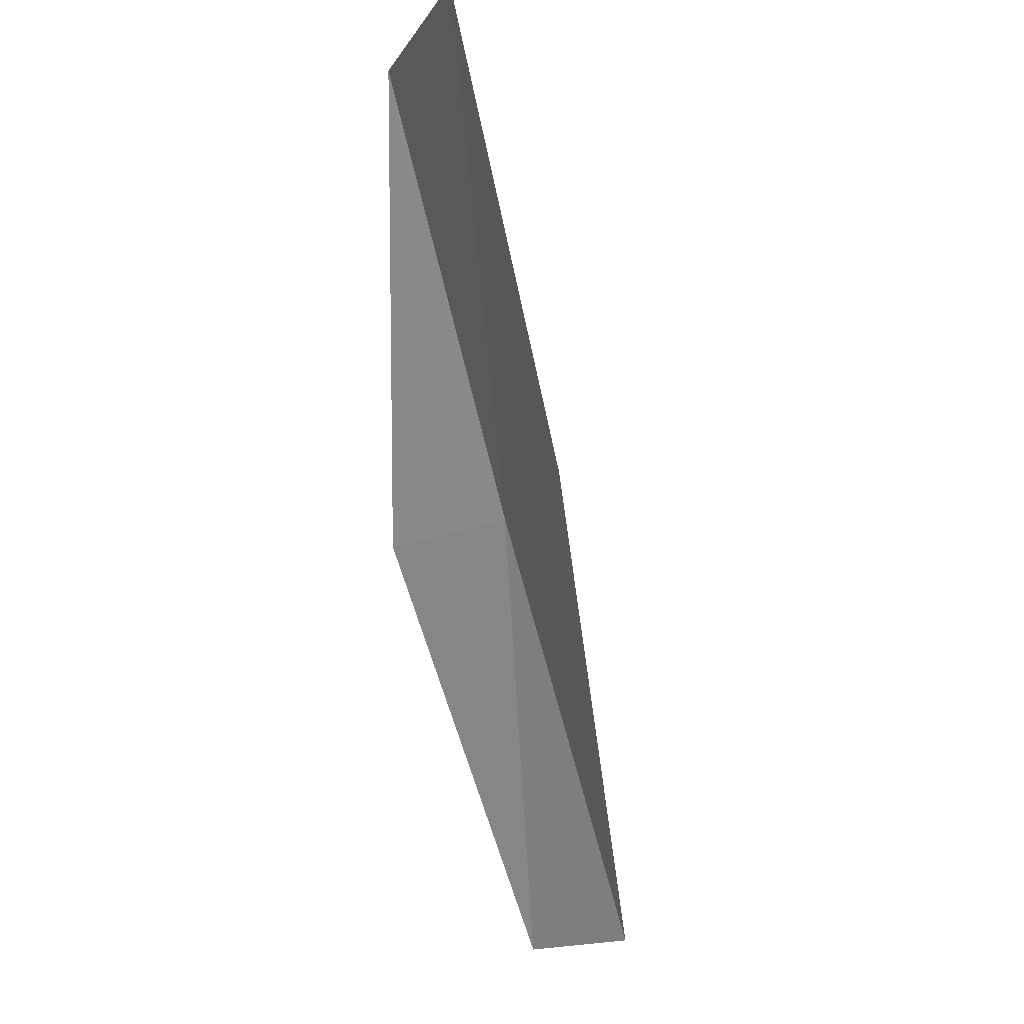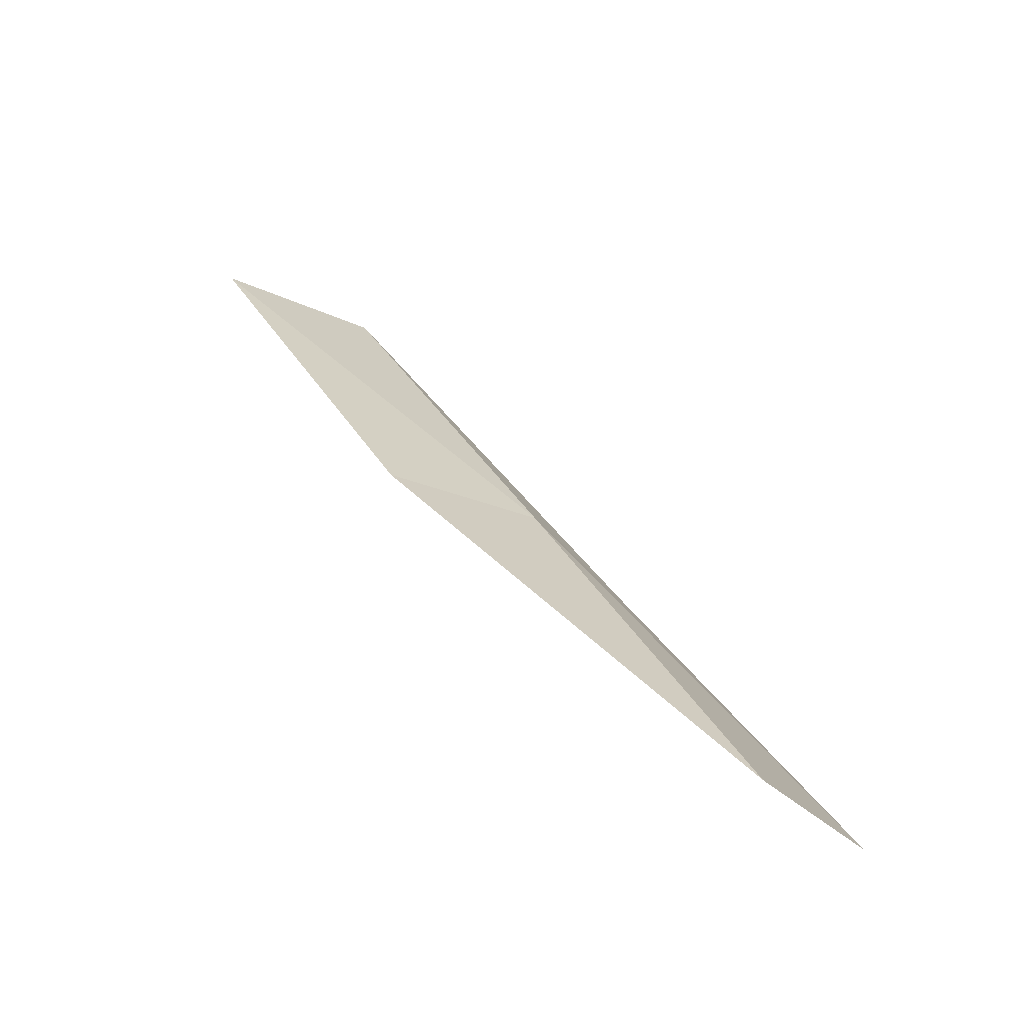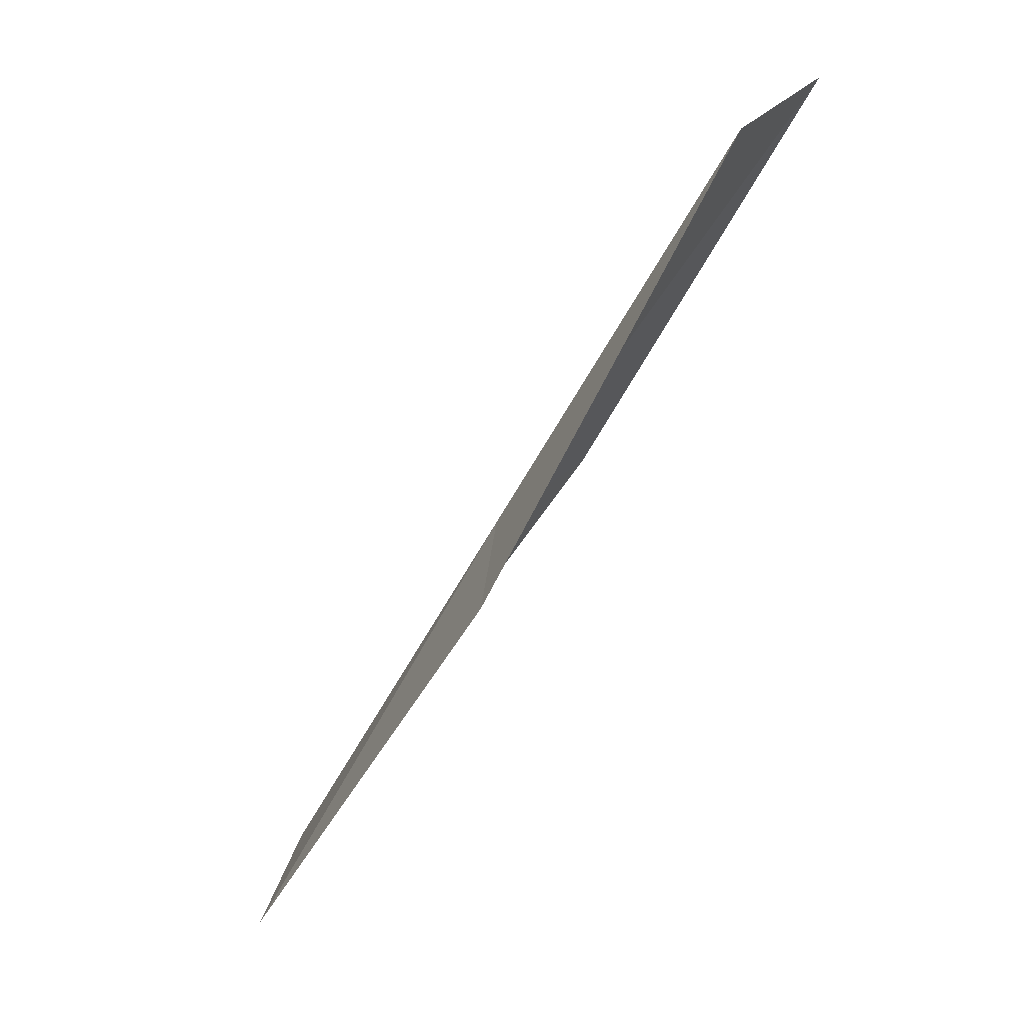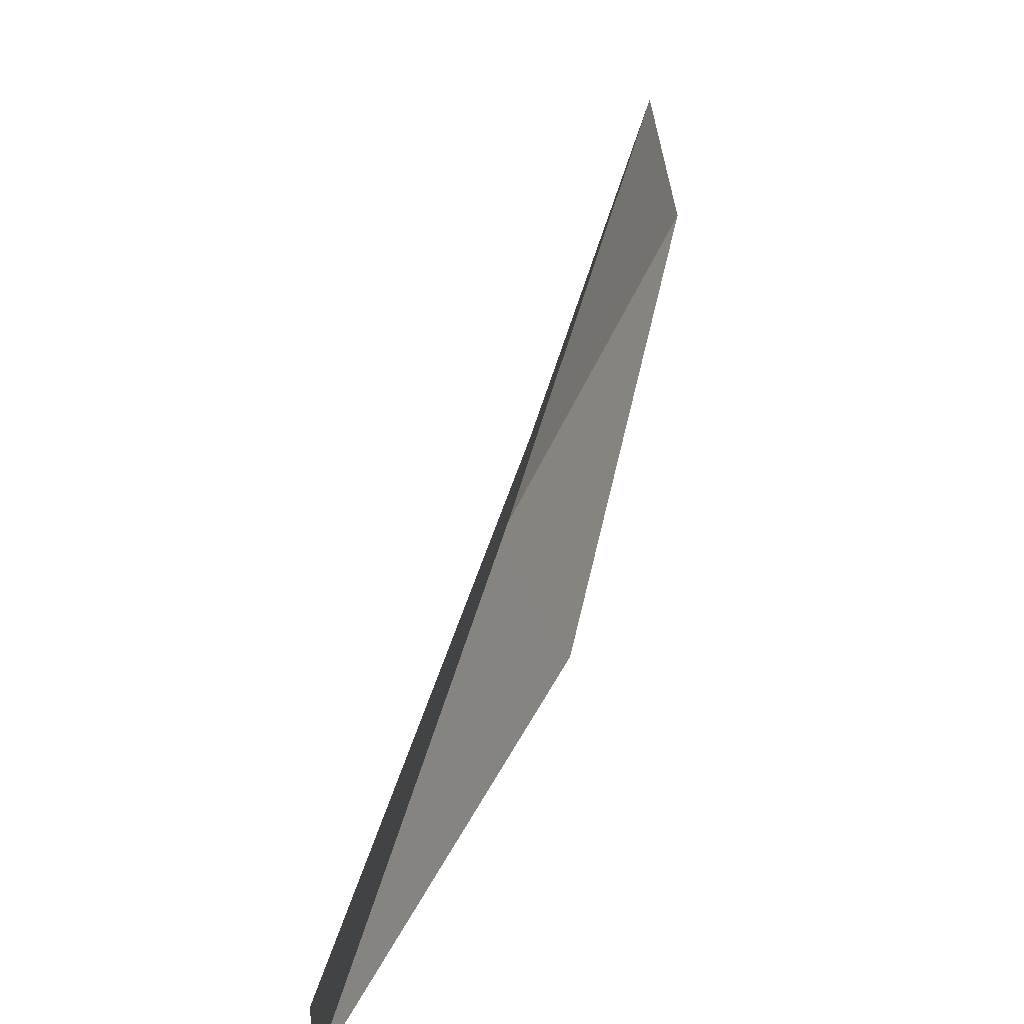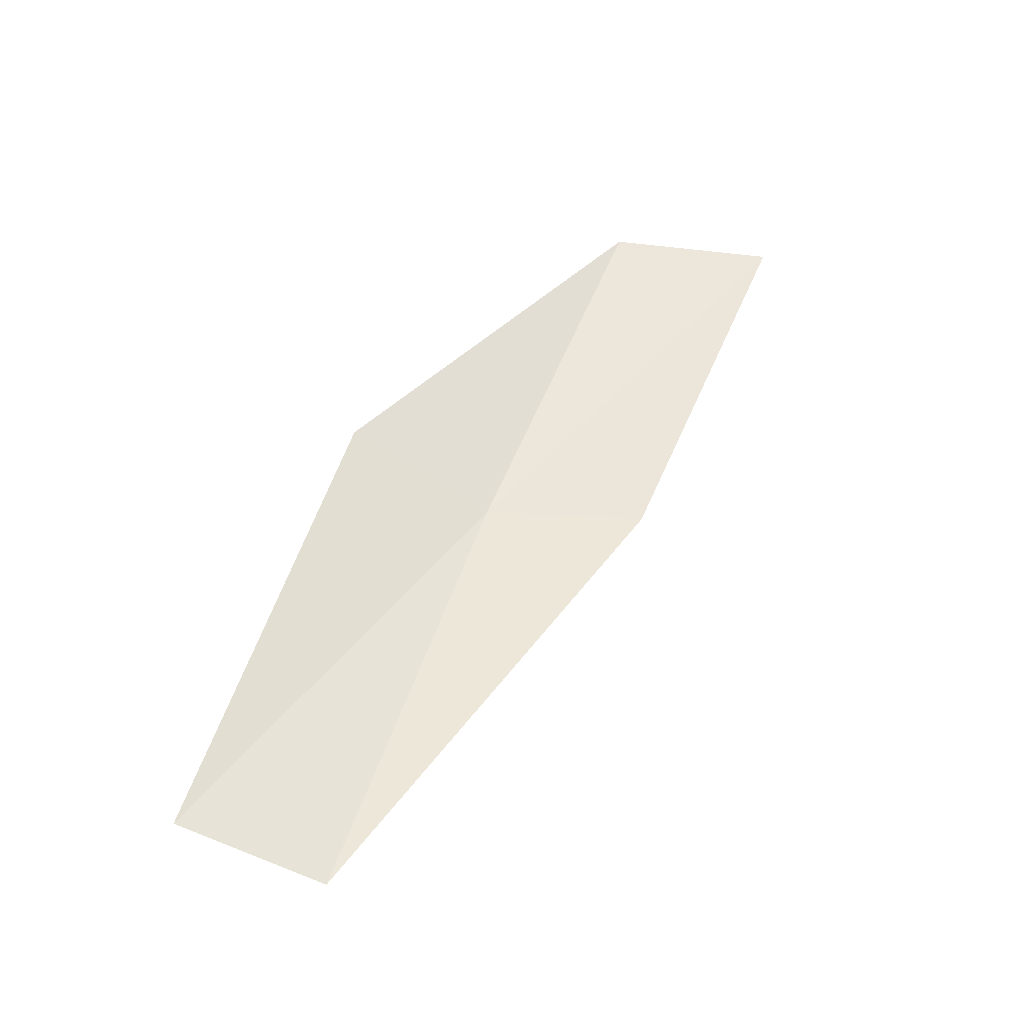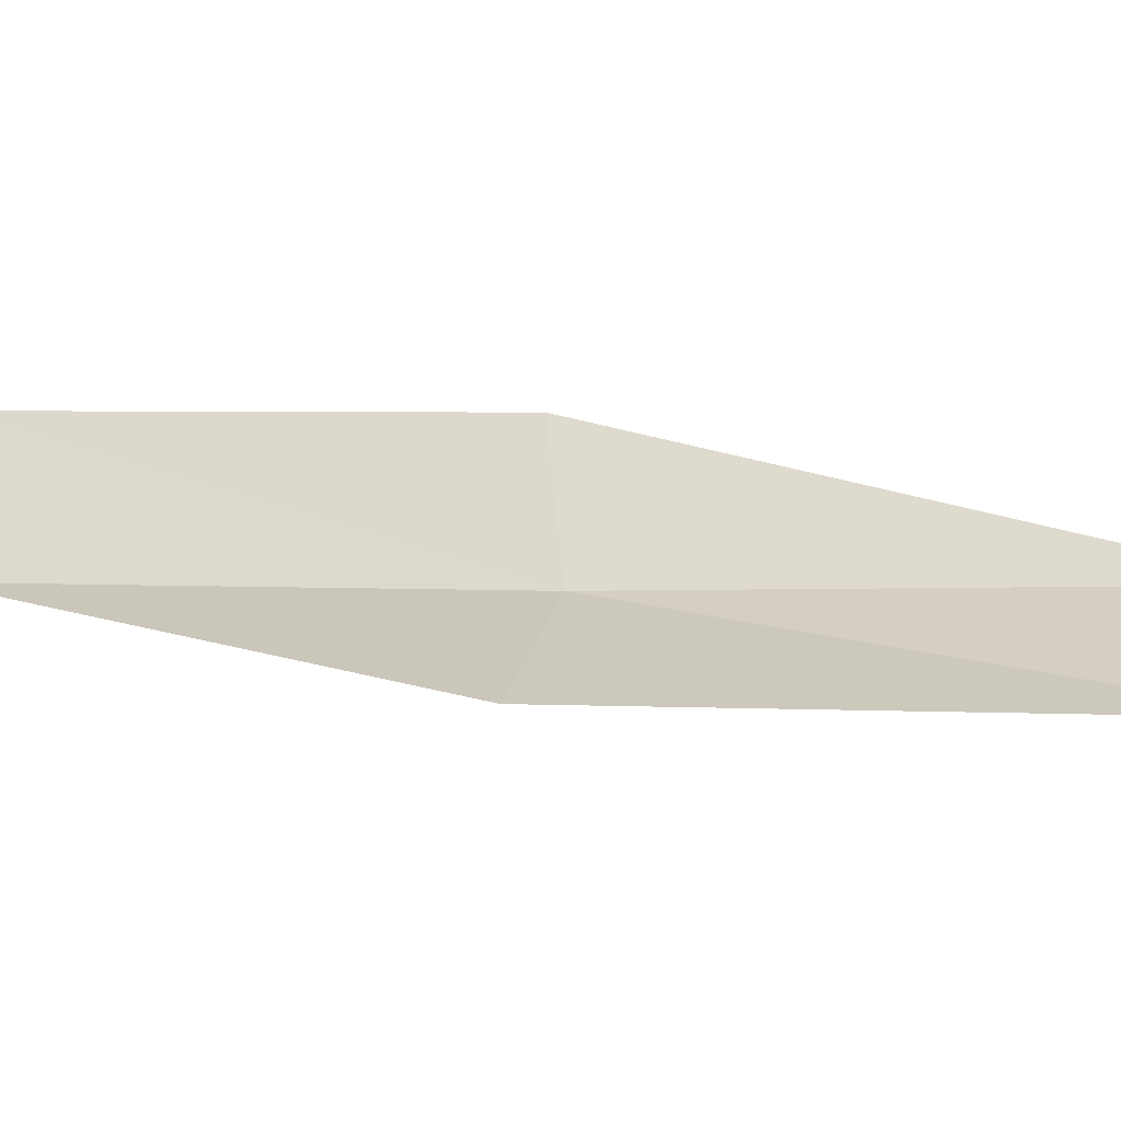
<metadata>
{"format":"obj","ext":"obj","renderer":"f3d","projection":"perspective","resolution":1024,"background":"white","views":[{"elev":-17.5,"azim":153.1,"up":"+Z"},{"elev":-43.4,"azim":-121.0,"up":"+Z"},{"elev":30.8,"azim":28.0,"up":"+Z"},{"elev":63.4,"azim":40.2,"up":"+Y"},{"elev":-66.3,"azim":79.7,"up":"+Z"},{"elev":-46.2,"azim":128.8,"up":"+Y"}]}
</metadata>
<code>
v 33.28 -8.012 21.79
v 33.94 -9.567 21.79
v 35.31 -6.745 26.15
v 35.44 -4.935 26.15
v 33.5 -6.348 21.79
v 31.62 -10.56 17.43
v 31.21 -9.102 17.43
f 1 3 2
f 1 5 4
f 1 4 3
f 1 6 7
f 1 2 6
f 1 7 5

</code>
